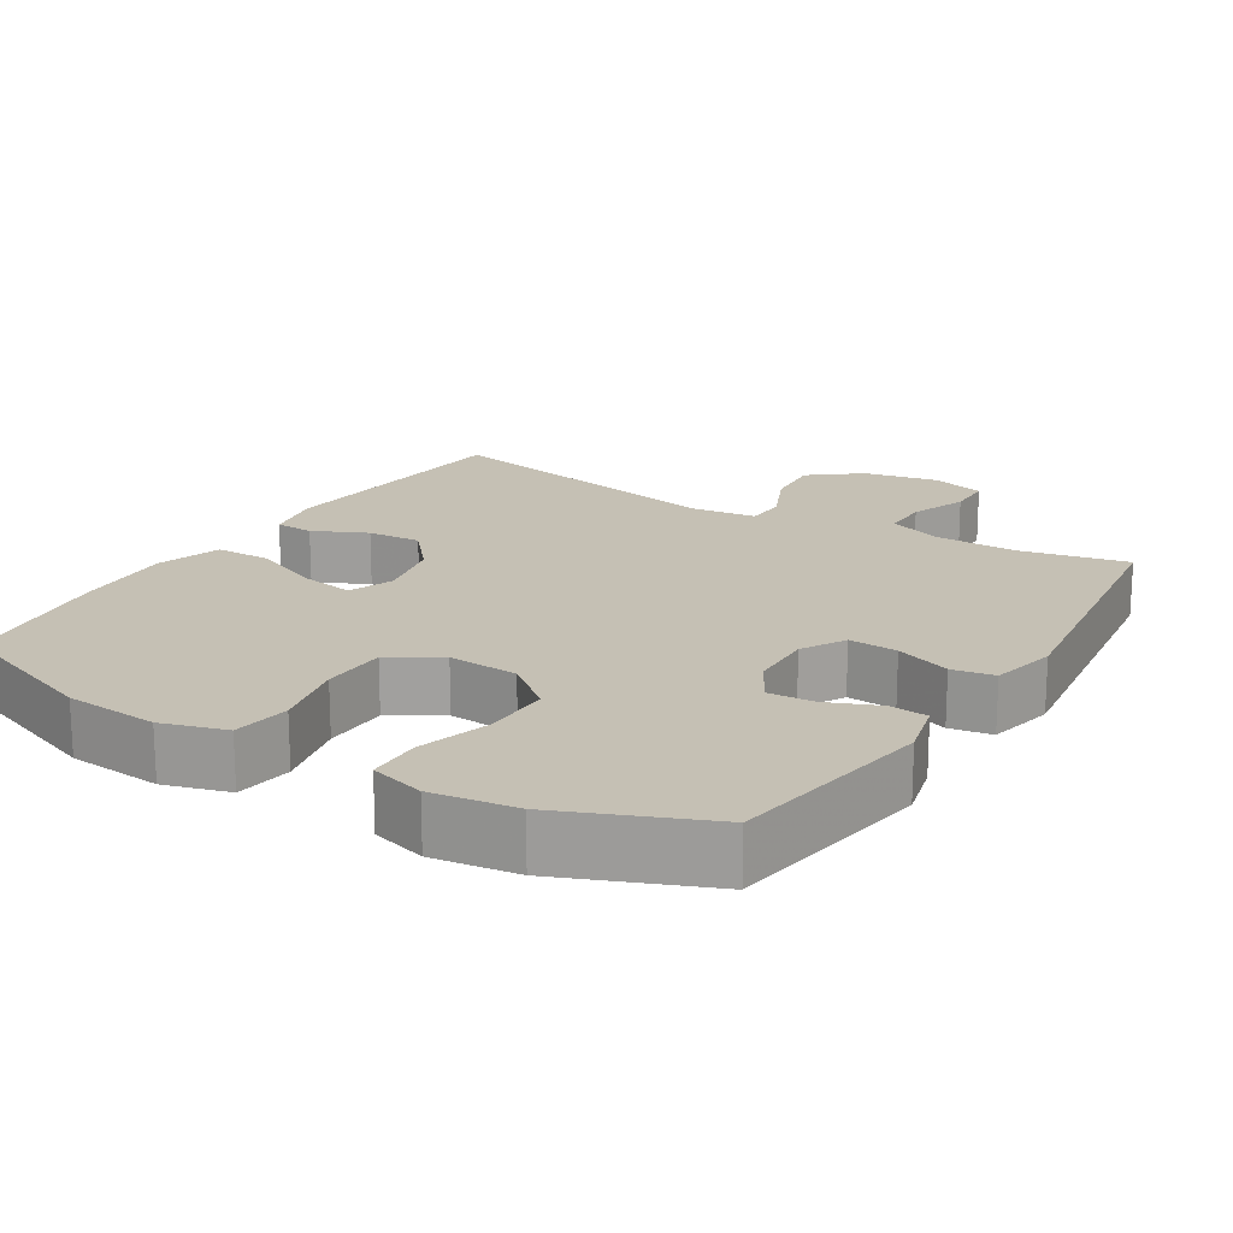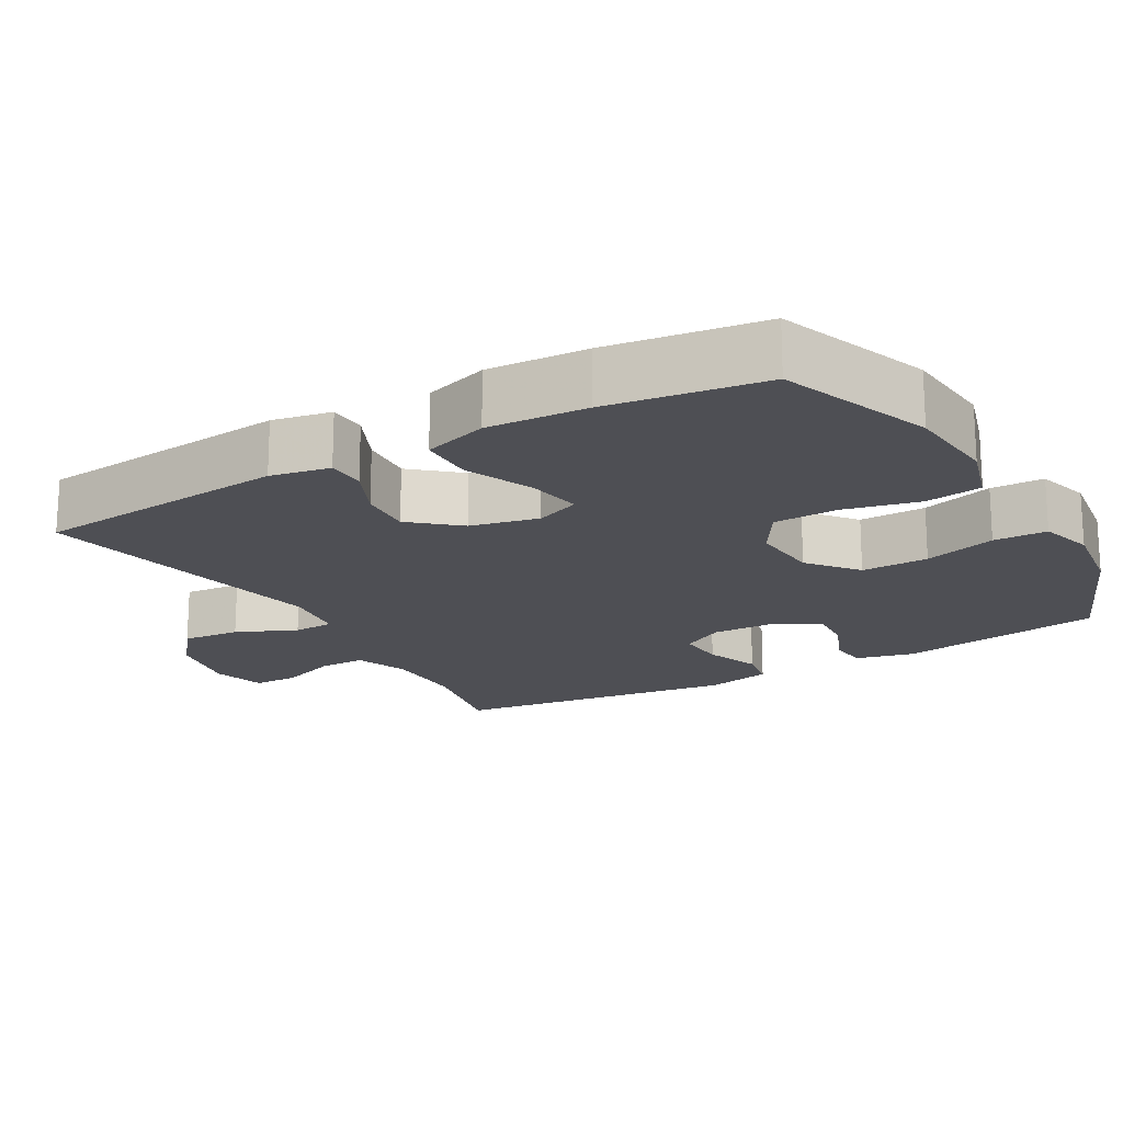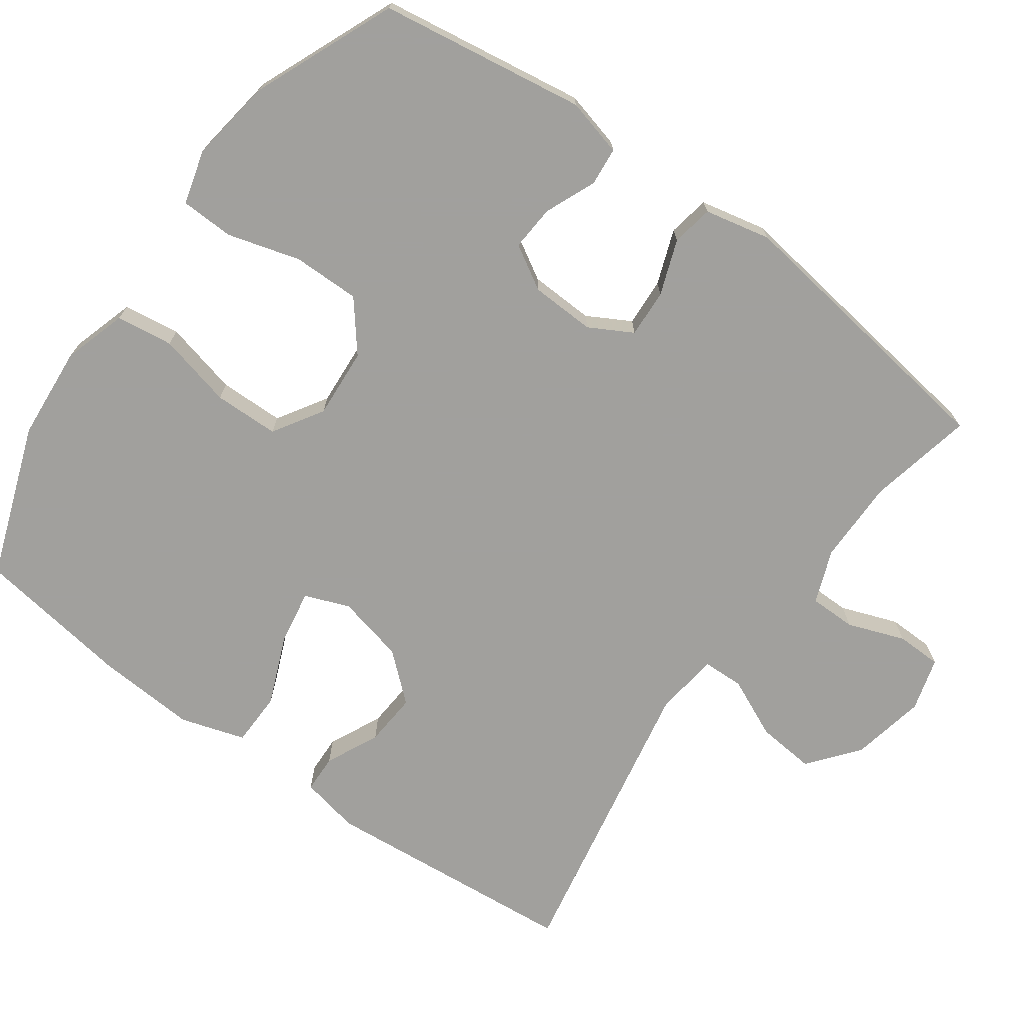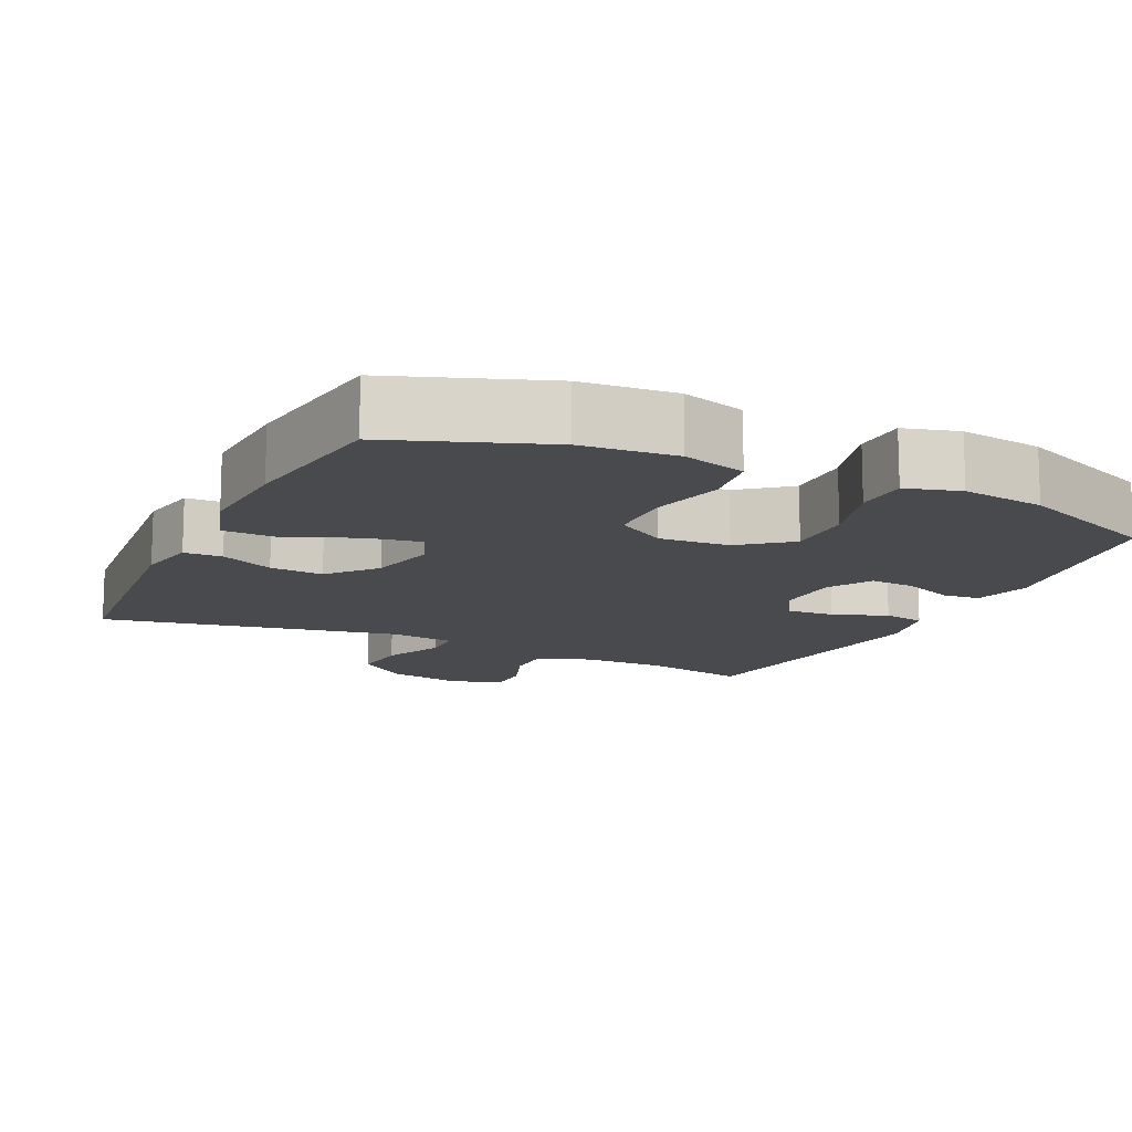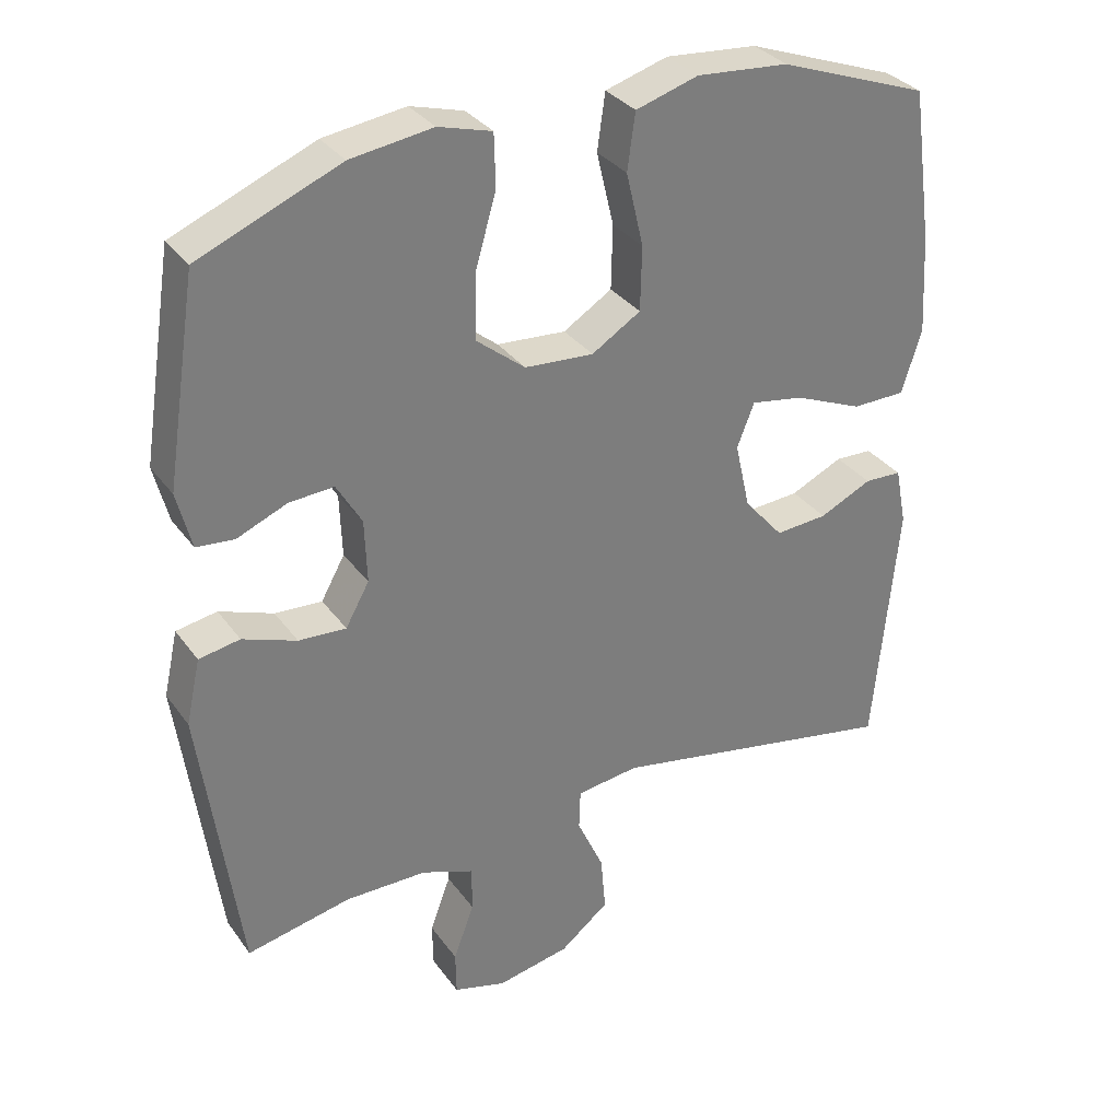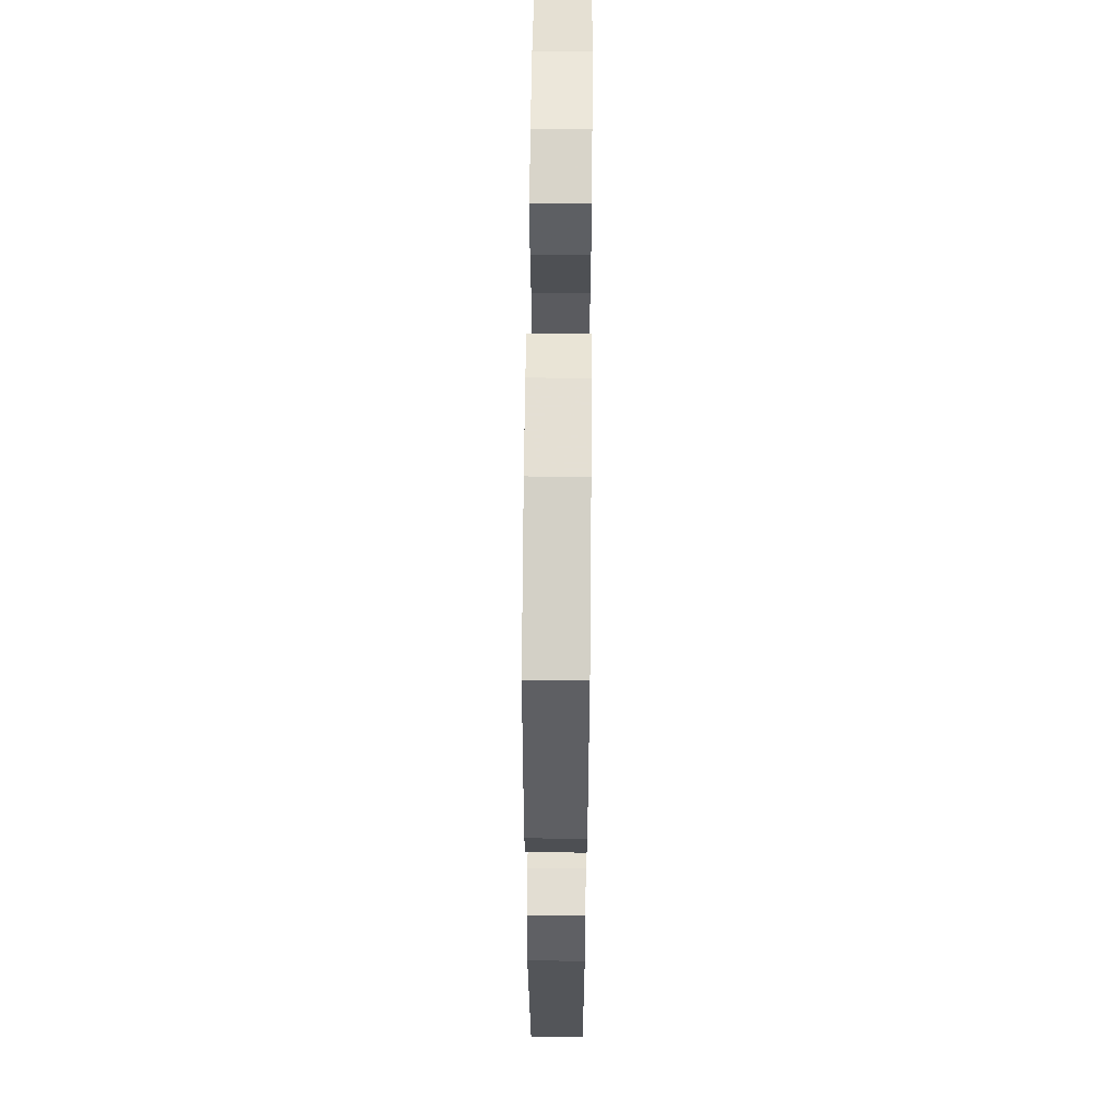
<metadata>
{"format":"obj","ext":"obj","renderer":"f3d","projection":"perspective","resolution":1024,"background":"white","views":[{"elev":18.2,"azim":31.8,"up":"+Y"},{"elev":-18.3,"azim":-60.0,"up":"+Y"},{"elev":-71.7,"azim":54.0,"up":"+Y"},{"elev":-13.2,"azim":-25.5,"up":"+Y"},{"elev":32.6,"azim":149.9,"up":"+Z"},{"elev":58.3,"azim":90.5,"up":"+Z"}]}
</metadata>
<code>
v -0.5 0.07 -0.5
v -0.533 0.07 -0.149
v -0.517 0.07 -0.068
v -0.465 0.07 -0.066
v -0.392 0.07 -0.1
v -0.319 0.07 -0.105
v -0.264 0.07 -0.041
v -0.243 0.07 0.052
v -0.267 0.07 0.113
v -0.341 0.07 0.1
v -0.436 0.07 0.06
v -0.51 0.07 0.061
v -0.538 0.07 0.149
v -0.53 0.07 0.286
v -0.5 0.07 0.5
v -0.291 0.07 0.577
v -0.163 0.07 0.588
v -0.076 0.07 0.562
v -0.065 0.07 0.484
v -0.089 0.07 0.382
v -0.087 0.07 0.293
v -0.019 0.07 0.251
v 0.077 0.07 0.258
v 0.144 0.07 0.312
v 0.143 0.07 0.404
v 0.114 0.07 0.503
v 0.116 0.07 0.576
v 0.19 0.07 0.597
v 0.304 0.07 0.581
v 0.5 0.07 0.5
v 0.544 0.07 0.218
v 0.524 0.07 0.139
v 0.472 0.07 0.134
v 0.402 0.07 0.163
v 0.34 0.07 0.167
v 0.305 0.07 0.107
v 0.302 0.07 0.019
v 0.335 0.07 -0.04
v 0.401 0.07 -0.036
v 0.476 0.07 -0.008
v 0.533 0.07 -0.018
v 0.553 0.07 -0.108
v 0.5 0.07 -0.5
v 0.355 0.07 -0.47
v 0.241 0.07 -0.471
v 0.168 0.07 -0.499
v 0.168 0.07 -0.563
v 0.197 0.07 -0.641
v 0.196 0.07 -0.703
v 0.123 0.07 -0.724
v 0.021 0.07 -0.704
v -0.047 0.07 -0.65
v -0.04 0.07 -0.57
v -0.003 0.07 -0.488
v -0.005 0.07 -0.432
v -0.092 0.07 -0.421
v -0.5 0 -0.5
v -0.533 0 -0.149
v -0.517 0 -0.068
v -0.465 0 -0.066
v -0.392 0 -0.1
v -0.319 0 -0.105
v -0.264 0 -0.041
v -0.243 0 0.052
v -0.267 0 0.113
v -0.341 0 0.1
v -0.436 0 0.06
v -0.51 0 0.061
v -0.538 0 0.149
v -0.53 0 0.286
v -0.5 0 0.5
v -0.291 0 0.577
v -0.163 0 0.588
v -0.076 0 0.562
v -0.065 0 0.484
v -0.089 0 0.382
v -0.087 0 0.293
v -0.019 0 0.251
v 0.077 0 0.258
v 0.144 0 0.312
v 0.143 0 0.404
v 0.114 0 0.503
v 0.116 0 0.576
v 0.19 0 0.597
v 0.304 0 0.581
v 0.5 0 0.5
v 0.544 0 0.218
v 0.524 0 0.139
v 0.472 0 0.134
v 0.402 0 0.163
v 0.34 0 0.167
v 0.305 0 0.107
v 0.302 0 0.019
v 0.335 0 -0.04
v 0.401 0 -0.036
v 0.476 0 -0.008
v 0.533 0 -0.018
v 0.553 0 -0.108
v 0.5 0 -0.5
v 0.355 0 -0.47
v 0.241 0 -0.471
v 0.168 0 -0.499
v 0.168 0 -0.563
v 0.197 0 -0.641
v 0.196 0 -0.703
v 0.123 0 -0.724
v 0.021 0 -0.704
v -0.047 0 -0.65
v -0.04 0 -0.57
v -0.003 0 -0.488
v -0.005 0 -0.432
v -0.092 0 -0.421
f 52 53 54
f 51 52 54
f 50 51 54
f 49 50 54
f 48 49 54
f 47 48 54
f 46 47 54 55
f 45 46 55
f 44 45 55
f 42 43 44
f 41 42 44
f 40 41 44
f 39 40 44
f 44 55 56
f 39 44 56
f 38 39 56
f 32 33 34
f 31 32 34
f 30 31 34
f 29 30 34
f 28 29 34
f 27 28 34
f 26 27 34
f 25 26 34
f 24 25 34 35
f 23 24 35 36
f 18 19 20
f 17 18 20
f 16 17 20
f 15 16 20
f 14 15 20
f 13 14 20
f 12 13 20
f 11 12 20
f 10 11 20
f 9 10 20 21
f 8 9 21 22
f 3 4 5
f 2 3 5
f 1 2 5
f 56 1 5
f 56 5 6
f 56 6 7
f 38 56 7
f 37 38 7
f 23 36 37
f 22 23 37
f 8 22 37
f 7 8 37
f 110 109 108
f 110 108 107
f 110 107 106
f 110 106 105
f 110 105 104
f 110 104 103
f 111 110 103 102
f 111 102 101
f 111 101 100
f 100 99 98
f 100 98 97
f 100 97 96
f 100 96 95
f 112 111 100
f 112 100 95
f 112 95 94
f 90 89 88
f 90 88 87
f 90 87 86
f 90 86 85
f 90 85 84
f 90 84 83
f 90 83 82
f 90 82 81
f 91 90 81 80
f 92 91 80 79
f 76 75 74
f 76 74 73
f 76 73 72
f 76 72 71
f 76 71 70
f 76 70 69
f 76 69 68
f 76 68 67
f 76 67 66
f 77 76 66 65
f 78 77 65 64
f 61 60 59
f 61 59 58
f 61 58 57
f 61 57 112
f 62 61 112
f 63 62 112
f 63 112 94
f 63 94 93
f 93 92 79
f 93 79 78
f 93 78 64
f 93 64 63
f 1 57 58 2
f 2 58 59 3
f 3 59 60 4
f 4 60 61 5
f 5 61 62 6
f 6 62 63 7
f 7 63 64 8
f 8 64 65 9
f 9 65 66 10
f 10 66 67 11
f 11 67 68 12
f 12 68 69 13
f 13 69 70 14
f 14 70 71 15
f 15 71 72 16
f 16 72 73 17
f 17 73 74 18
f 18 74 75 19
f 19 75 76 20
f 20 76 77 21
f 21 77 78 22
f 22 78 79 23
f 23 79 80 24
f 24 80 81 25
f 25 81 82 26
f 26 82 83 27
f 27 83 84 28
f 28 84 85 29
f 29 85 86 30
f 30 86 87 31
f 31 87 88 32
f 32 88 89 33
f 33 89 90 34
f 34 90 91 35
f 35 91 92 36
f 36 92 93 37
f 37 93 94 38
f 38 94 95 39
f 39 95 96 40
f 40 96 97 41
f 41 97 98 42
f 42 98 99 43
f 43 99 100 44
f 44 100 101 45
f 45 101 102 46
f 46 102 103 47
f 47 103 104 48
f 48 104 105 49
f 49 105 106 50
f 50 106 107 51
f 51 107 108 52
f 52 108 109 53
f 53 109 110 54
f 54 110 111 55
f 55 111 112 56
f 56 112 57 1

</code>
